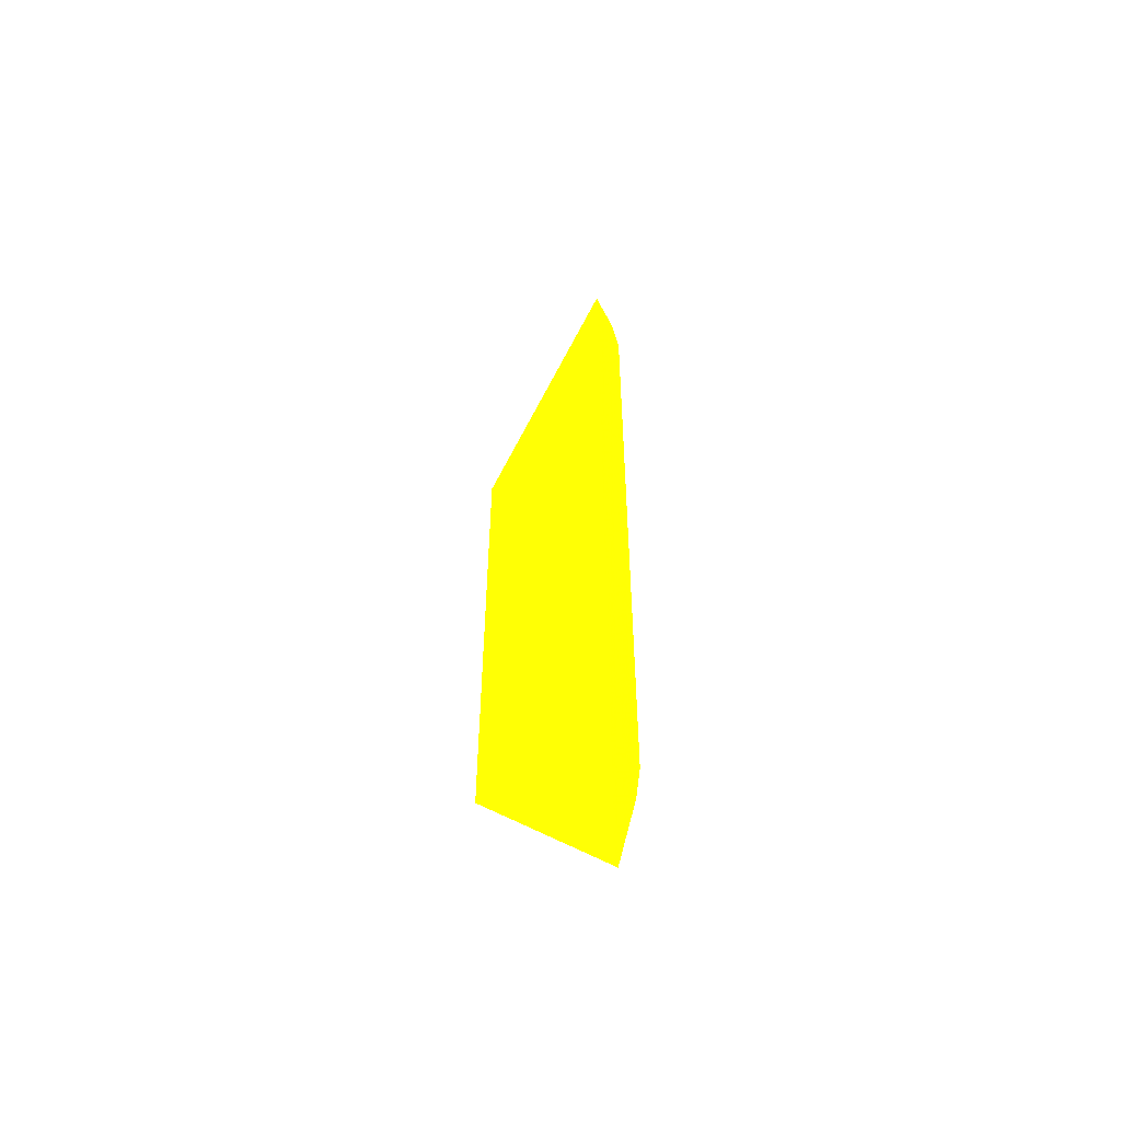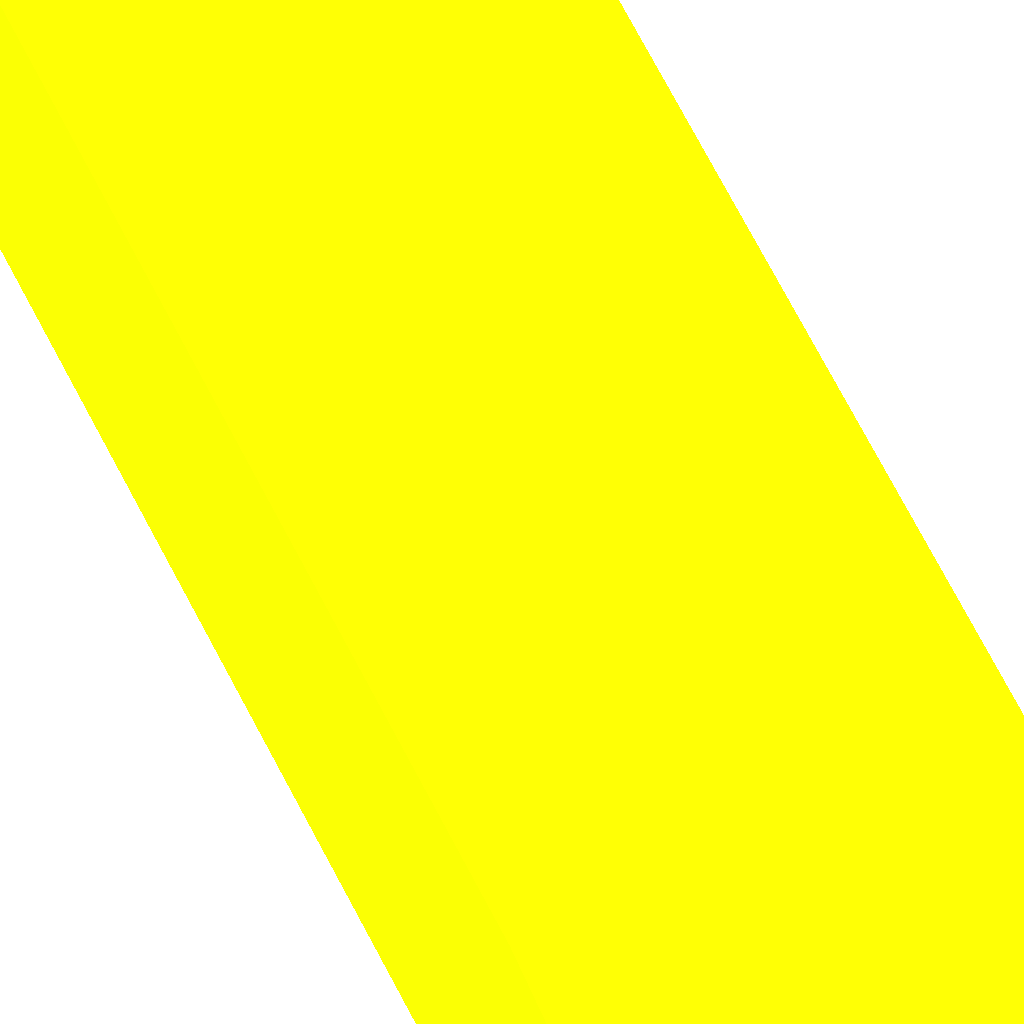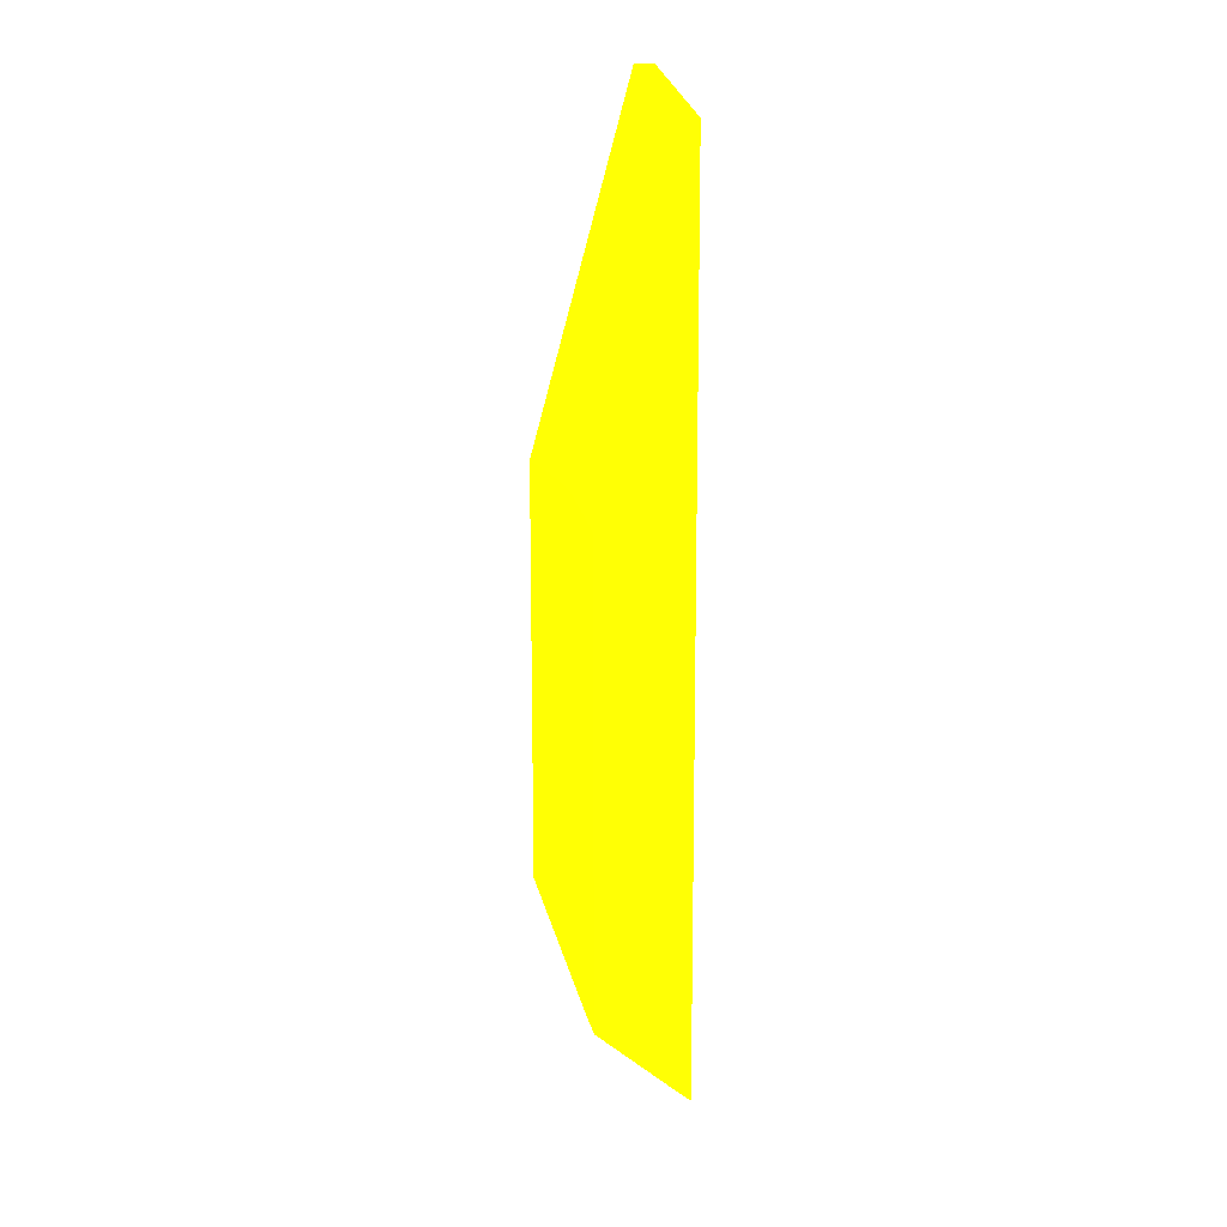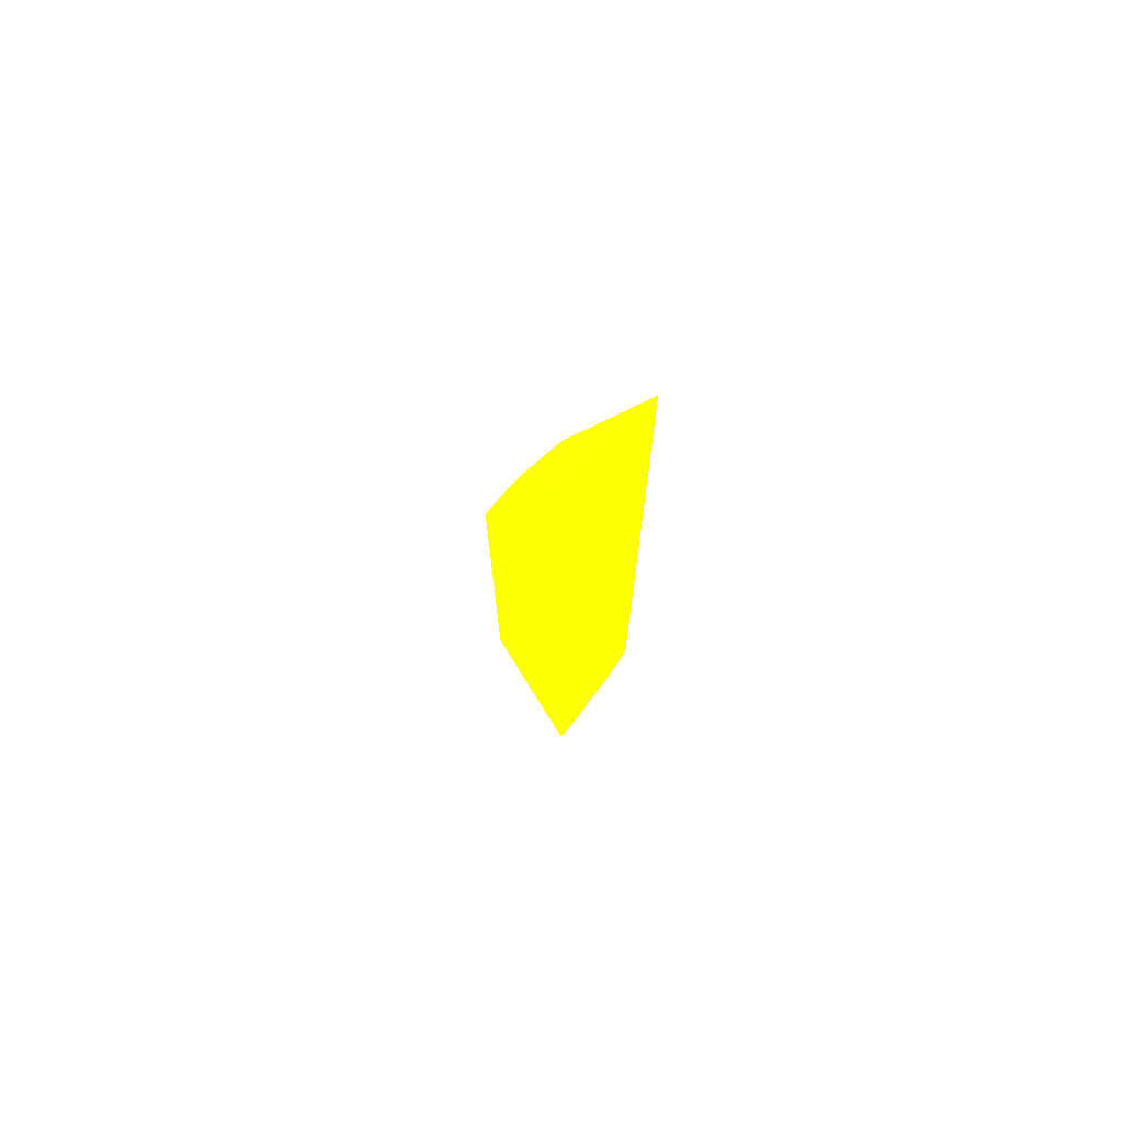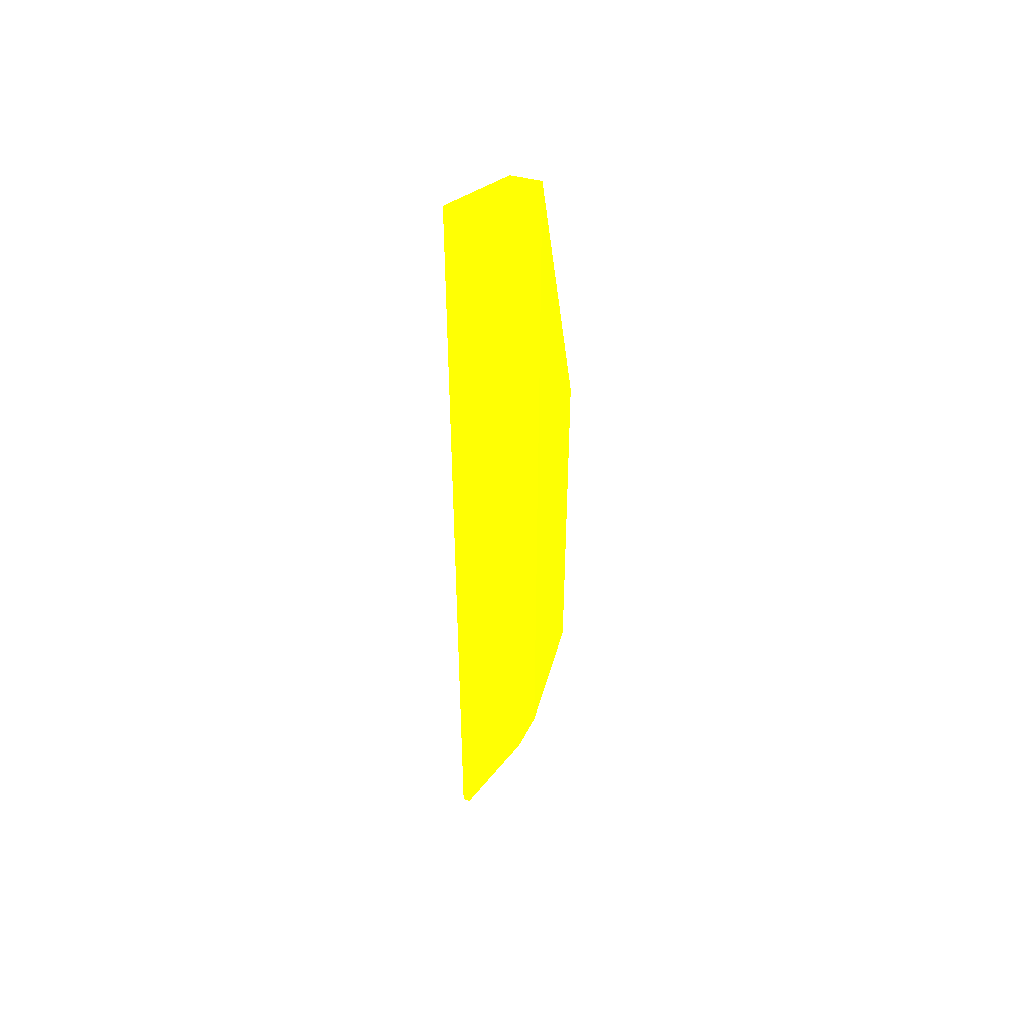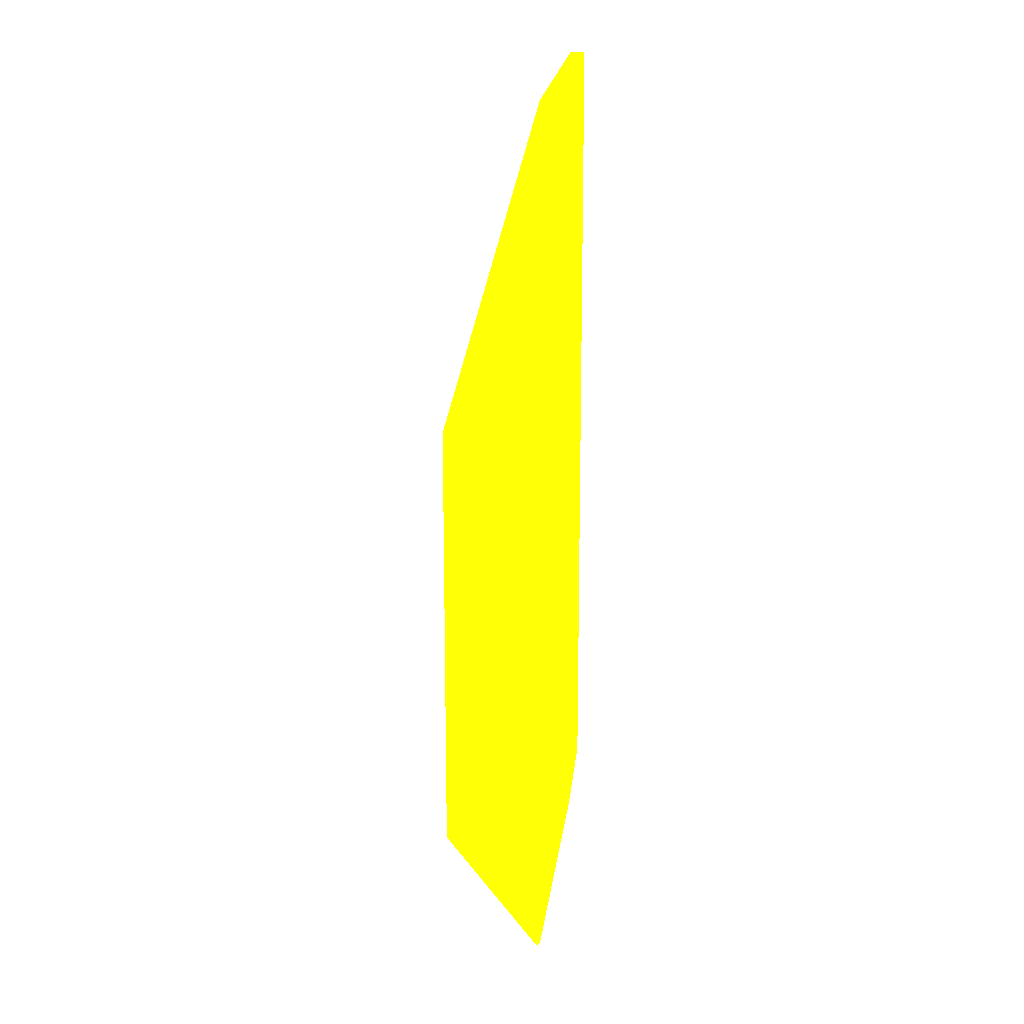
<metadata>
{"format":"obj","ext":"obj","renderer":"f3d","projection":"perspective","resolution":1024,"background":"white","views":[{"elev":-54.5,"azim":107.8,"up":"+Y"},{"elev":66.5,"azim":153.2,"up":"+Z"},{"elev":13.9,"azim":51.7,"up":"+Y"},{"elev":72.9,"azim":142.8,"up":"+Y"},{"elev":46.2,"azim":-162.6,"up":"+Y"},{"elev":14.6,"azim":120.5,"up":"+Y"}]}
</metadata>
<code>
v 2.842 19.82 1.076 0.7451 0.9882 0.01176
v 2.944 19.79 1.076 0.7451 0.9882 0.01176
v 2.987 21.5 0.4963 0.7451 0.9882 0.01176
v 2.842 21.5 0.4963 0.7451 0.9882 0.01176
v 2.842 17.87 1.076 0.7451 0.9882 0.01176
v 2.964 19.79 1.076 0.7451 0.9882 0.01176
v 3.293 21.28 0.4963 0.7451 0.9882 0.01176
v 3.068 19.75 1.076 0.7451 0.9882 0.01176
v 3.134 19.72 1.076 0.7451 0.9882 0.01176
v 2.842 17.75 0.4963 0.7451 0.9882 0.01176
v 2.933 17.47 0.4963 0.7451 0.9882 0.01176
v 3.256 16.75 0.4963 0.7451 0.9882 0.01176
v 3.219 17.35 1.076 0.7451 0.9882 0.01176
v 3.293 19.57 1.076 0.7451 0.9882 0.01176
v 3.293 16.75 0.4963 0.7451 0.9882 0.01176
v 3.293 17.26 1.076 0.7451 0.9882 0.01176
f 1 2 3
f 1 3 4
f 1 4 10
f 1 10 5
f 1 5 13
f 1 13 16
f 1 16 14
f 1 14 9
f 1 9 8
f 1 8 6
f 1 6 2
f 2 6 3
f 3 7 15
f 3 15 12
f 3 12 11
f 3 11 10
f 3 10 4
f 3 6 8
f 3 8 9
f 3 9 7
f 5 10 11
f 5 11 12
f 5 12 13
f 7 9 14
f 7 14 16
f 7 16 15
f 12 15 16
f 12 16 13

</code>
